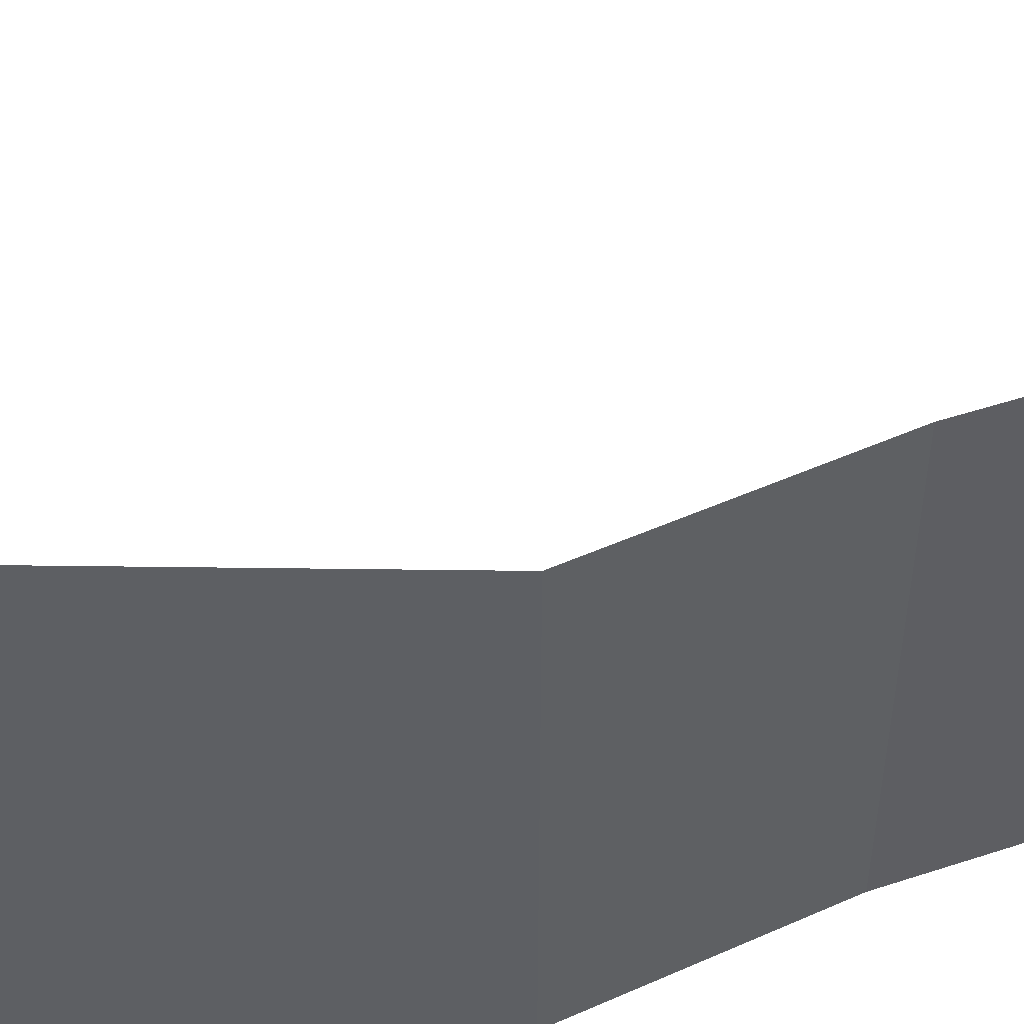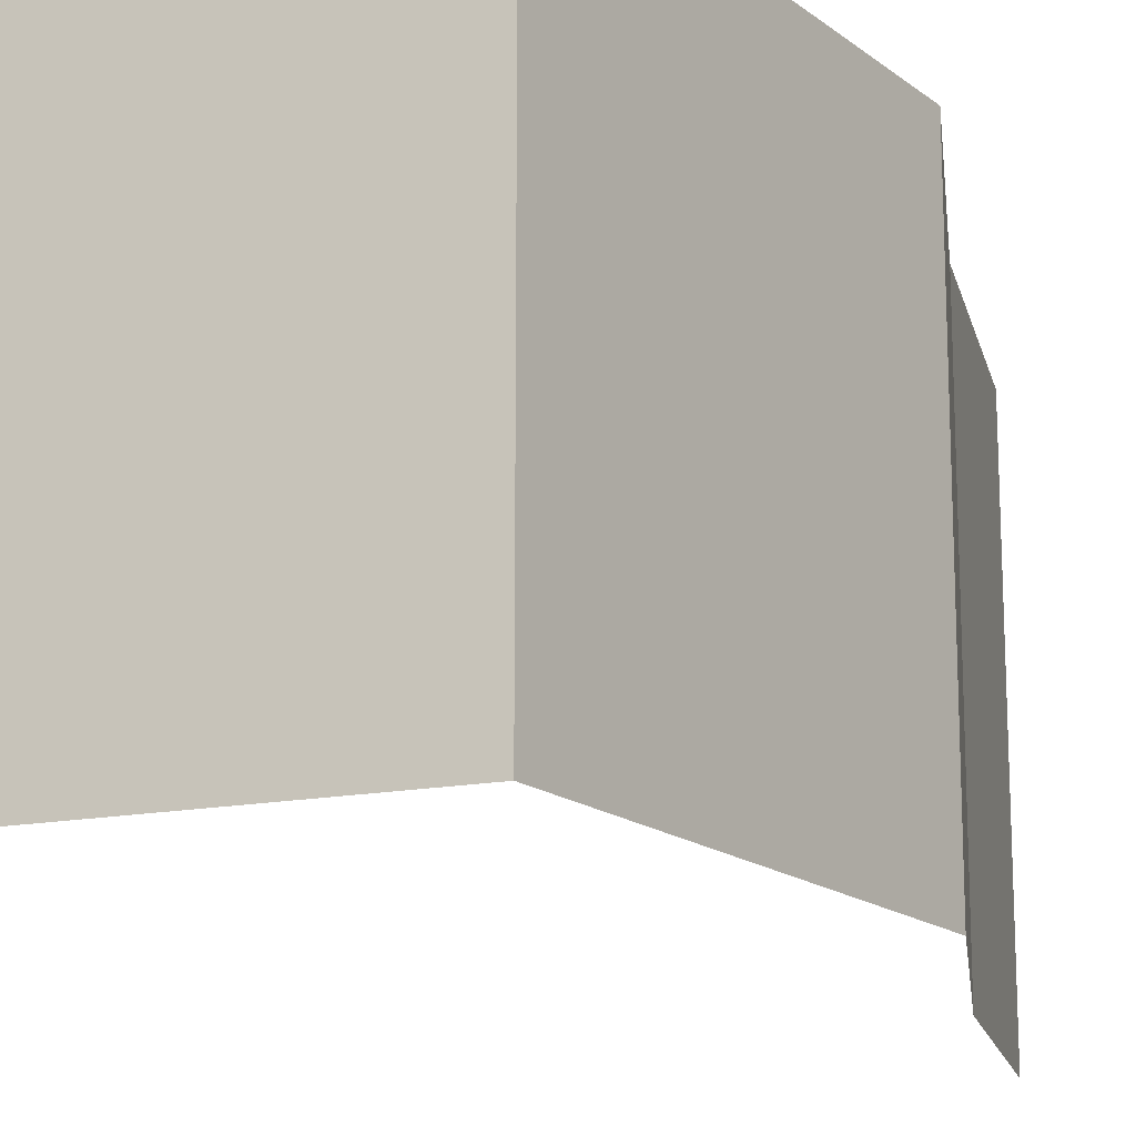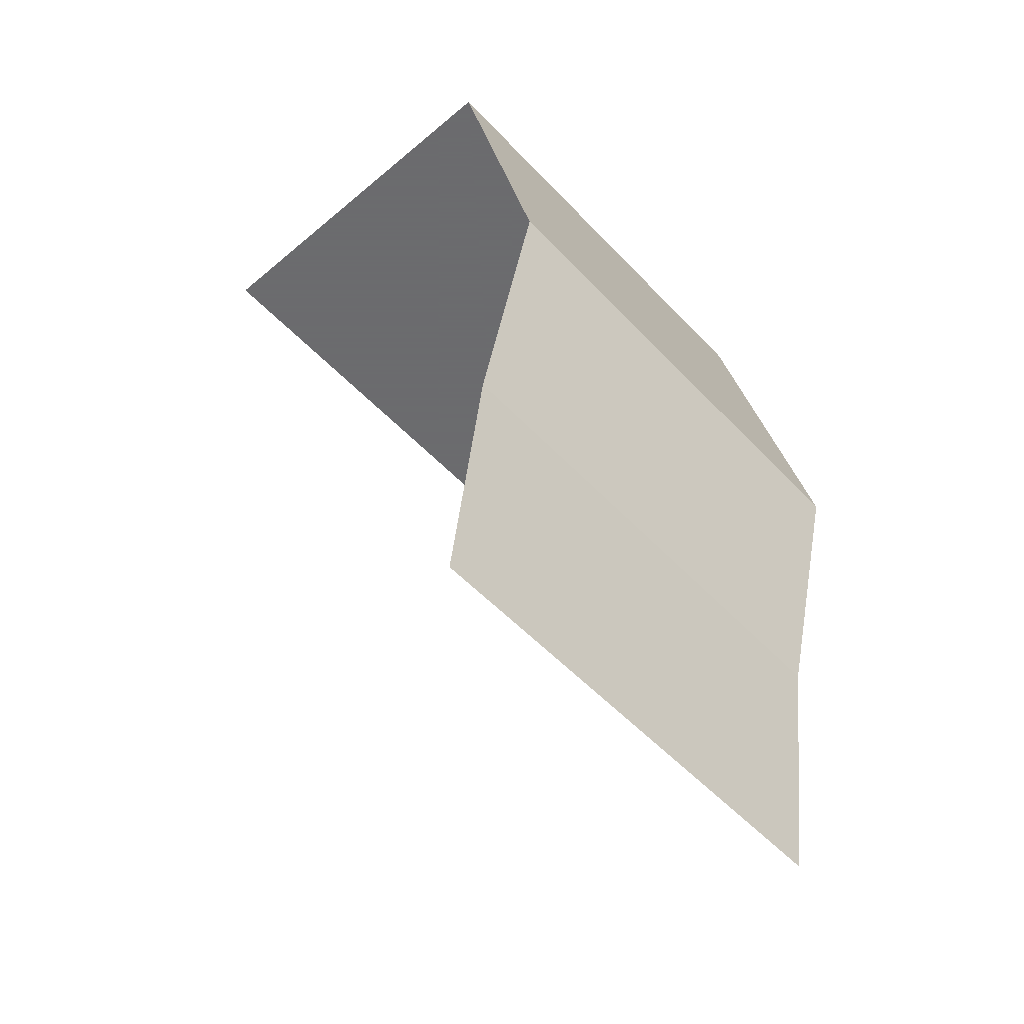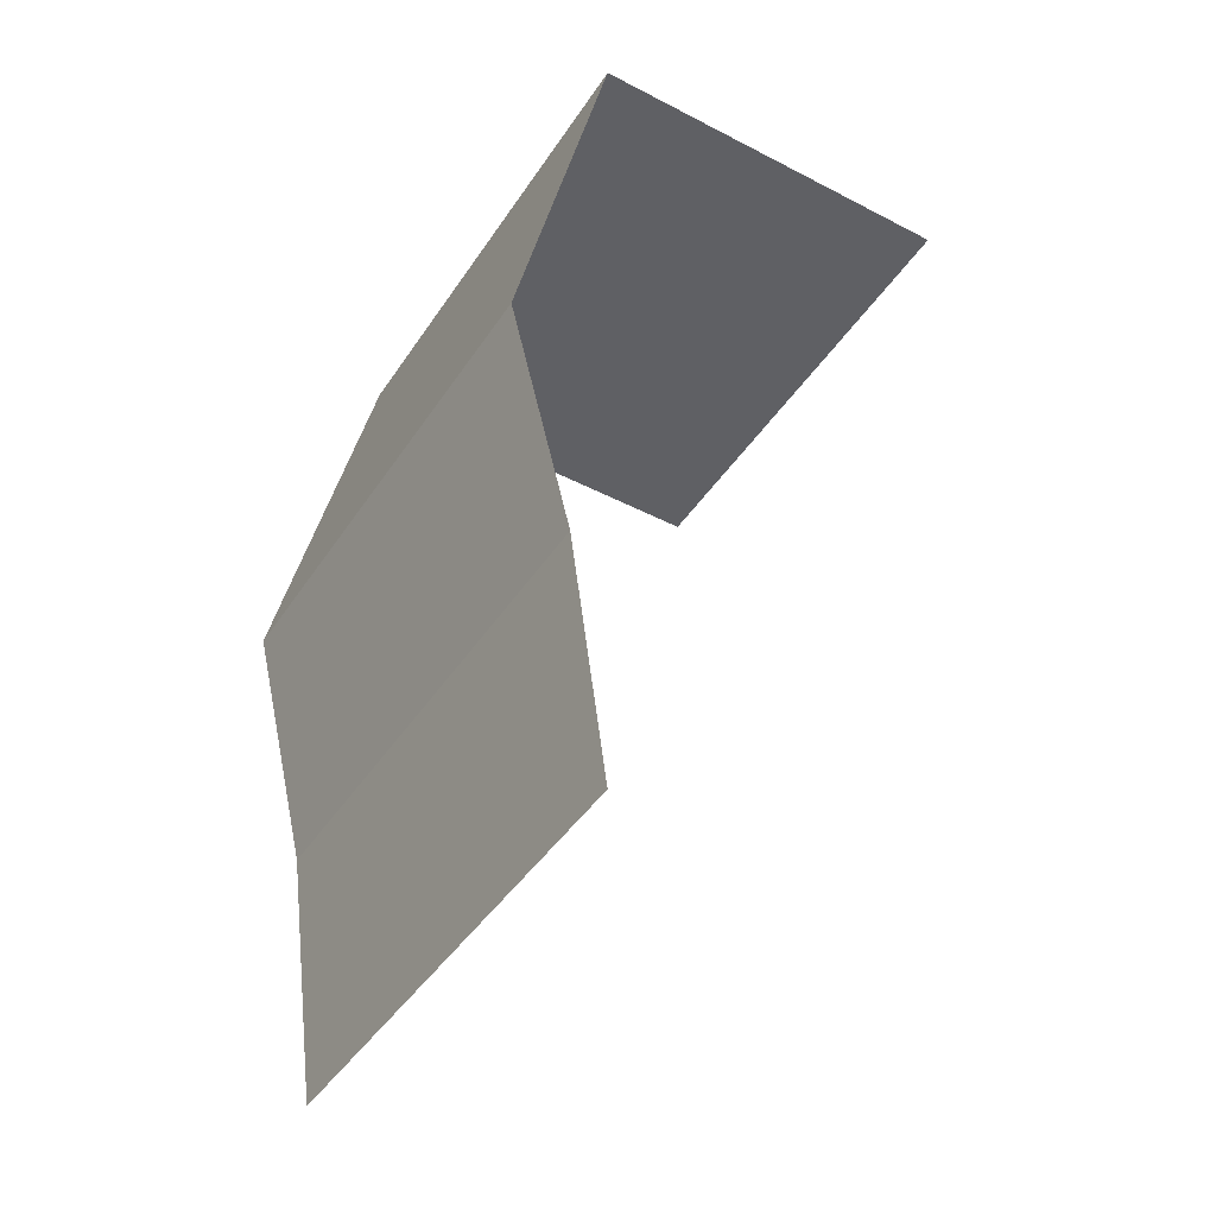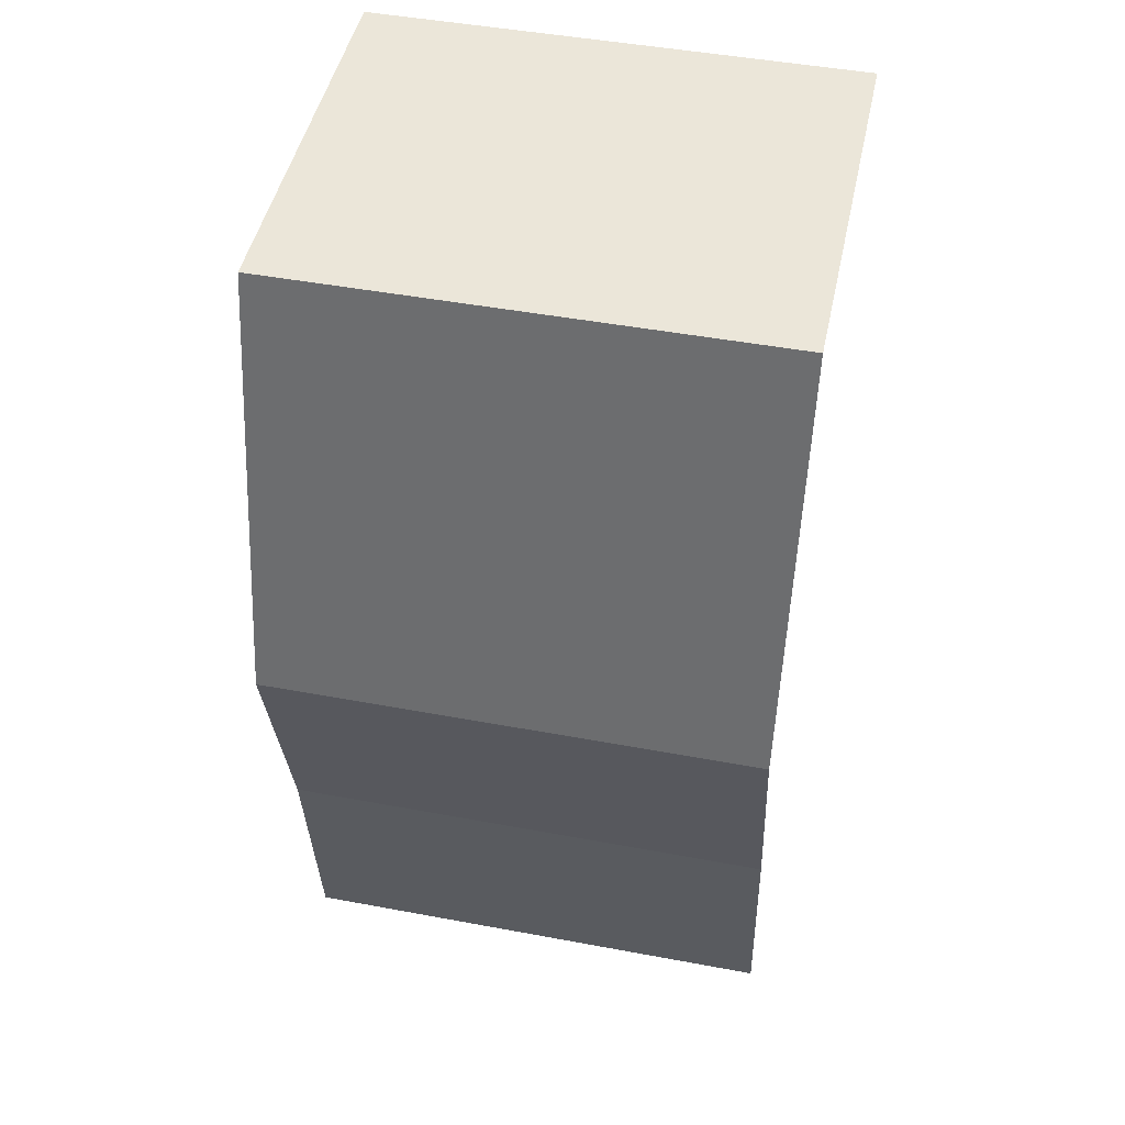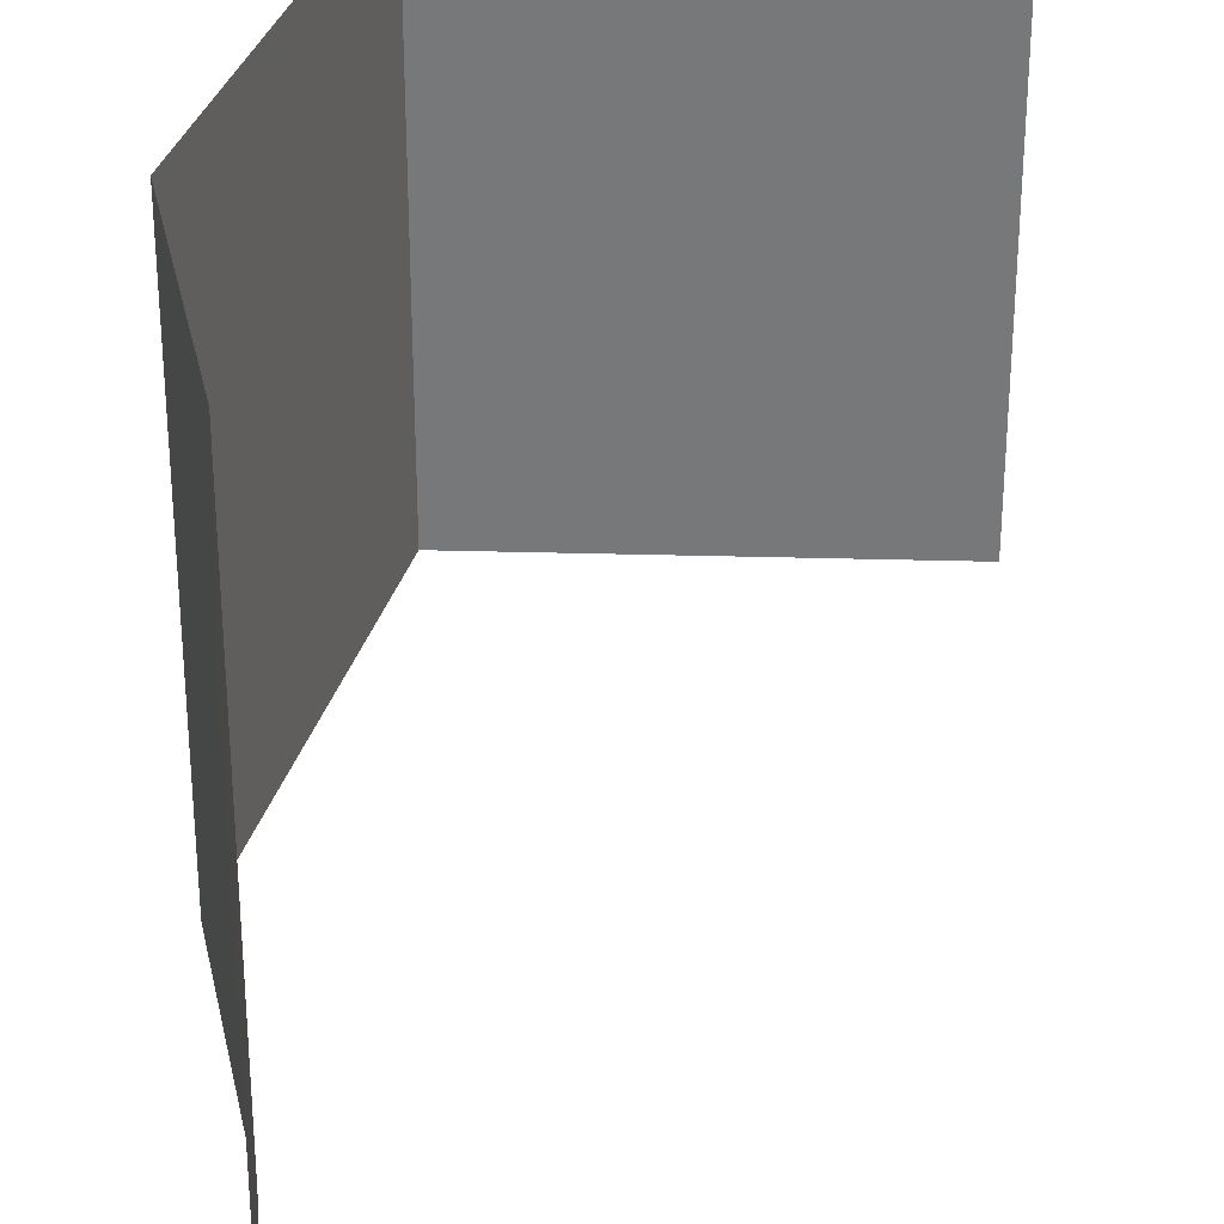
<metadata>
{"format":"obj","ext":"obj","renderer":"f3d","projection":"perspective","resolution":1024,"background":"white","views":[{"elev":50.2,"azim":-101.9,"up":"+Z"},{"elev":-16.7,"azim":-159.1,"up":"+Z"},{"elev":-53.5,"azim":-138.0,"up":"+Y"},{"elev":-44.1,"azim":-31.3,"up":"+Y"},{"elev":47.2,"azim":-78.1,"up":"+Y"},{"elev":32.4,"azim":2.2,"up":"+Z"}]}
</metadata>
<code>
v -0.3047 0 0.5
v -0.3047 0 -0.5
v -0.375 0.5078 -0.5
v -0.375 0.5078 0.5
v -0.5 1.008 -0.5
v -0.5 1.008 0.5
v -0.3047 1.875 -0.5
v -0.3047 1.875 0.5
v 0.5 1.875 0.5
v 0.5 1.875 -0.5
f 1 2 3
f 1 3 4
f 4 3 5
f 4 5 6
f 6 5 7
f 6 7 8
f 8 7 9
f 9 7 10

</code>
